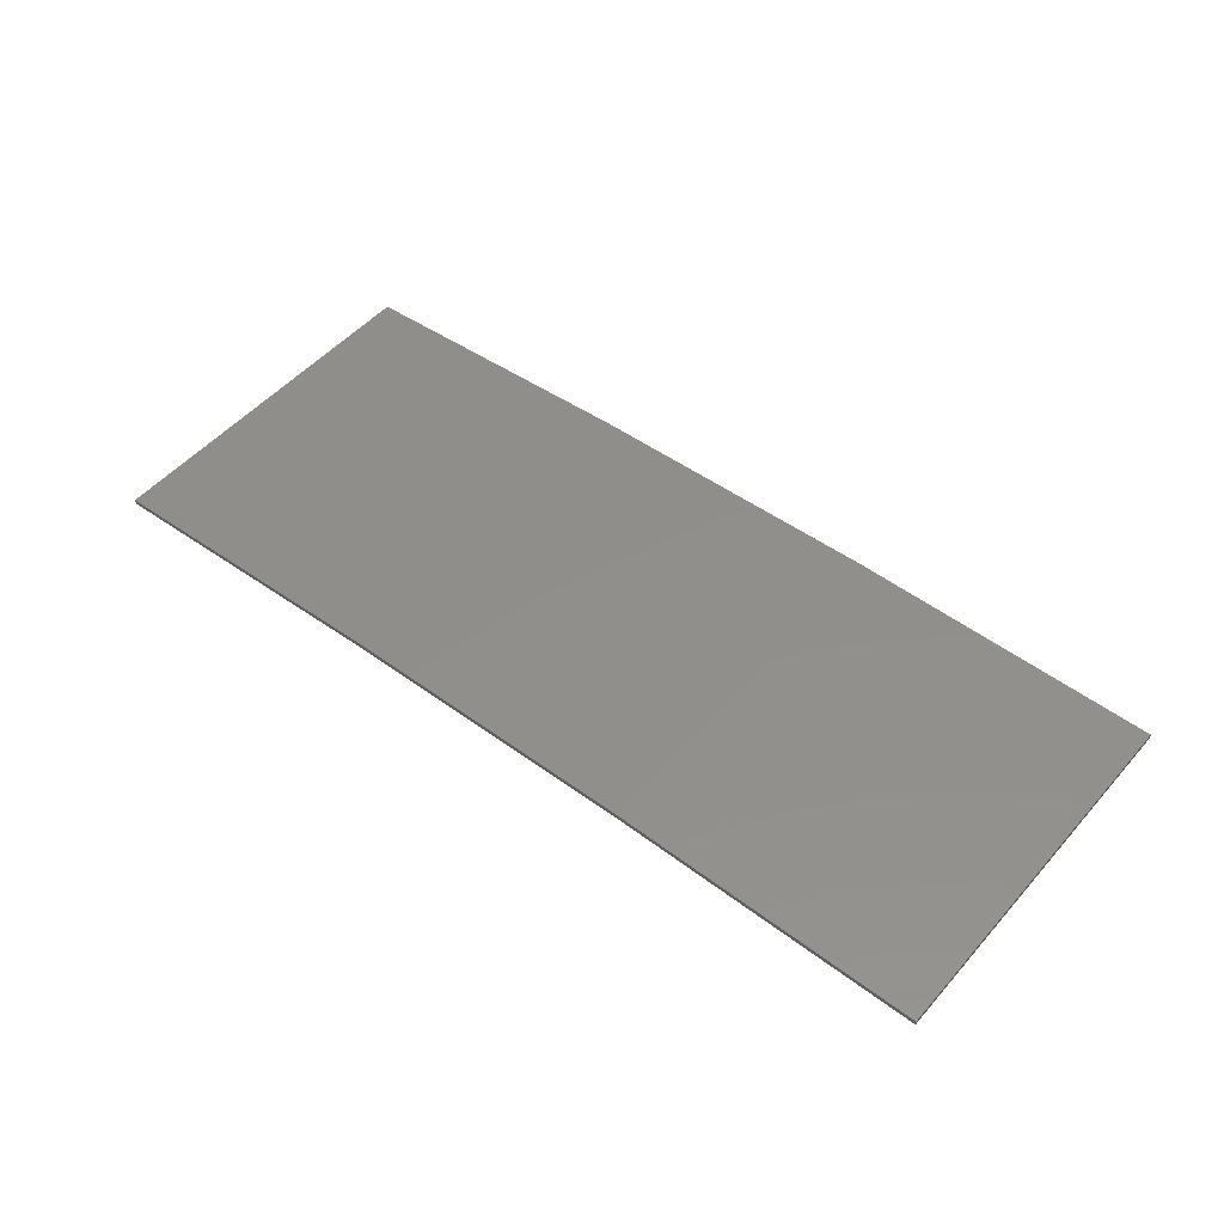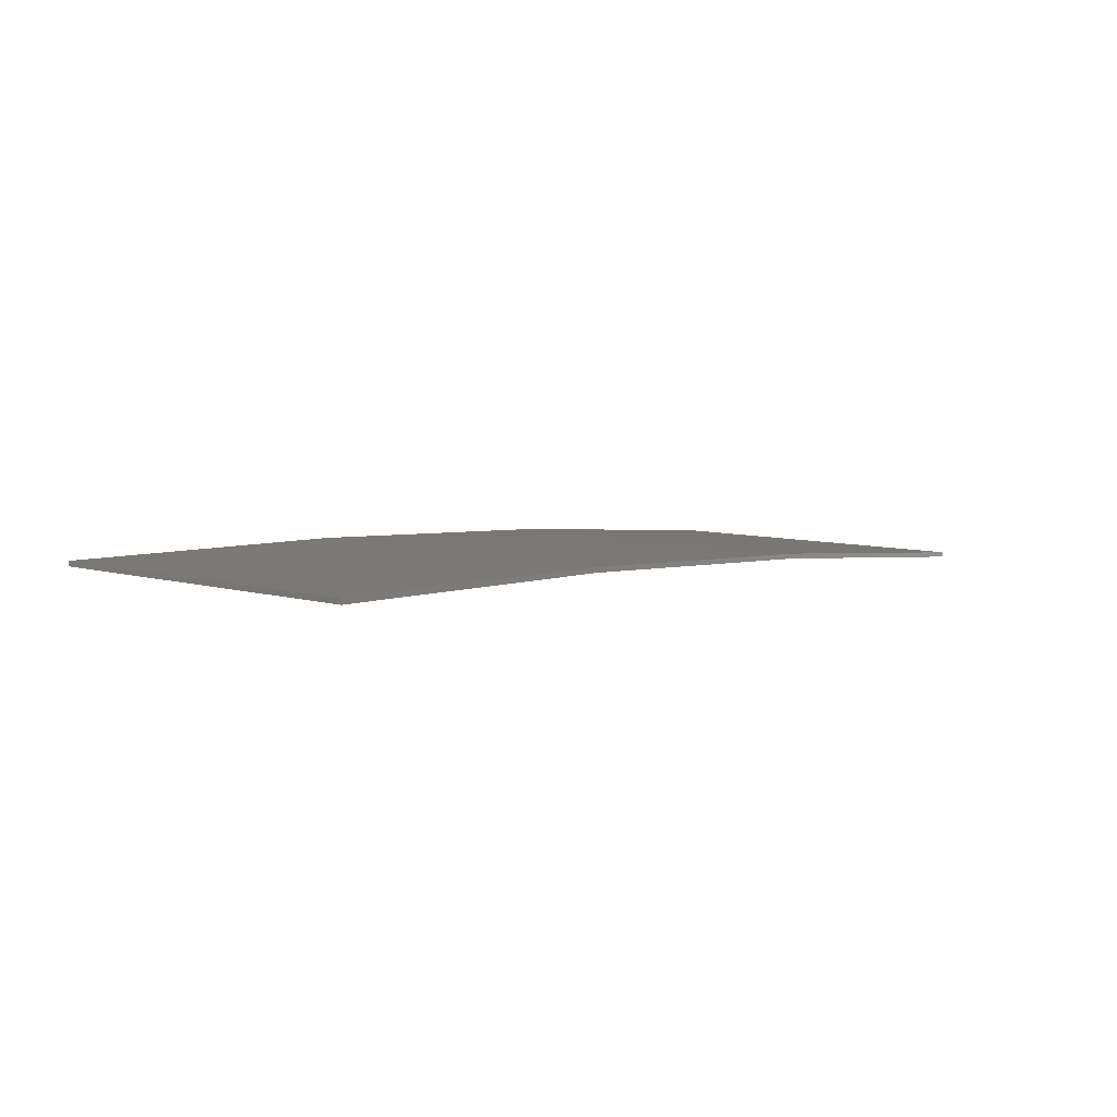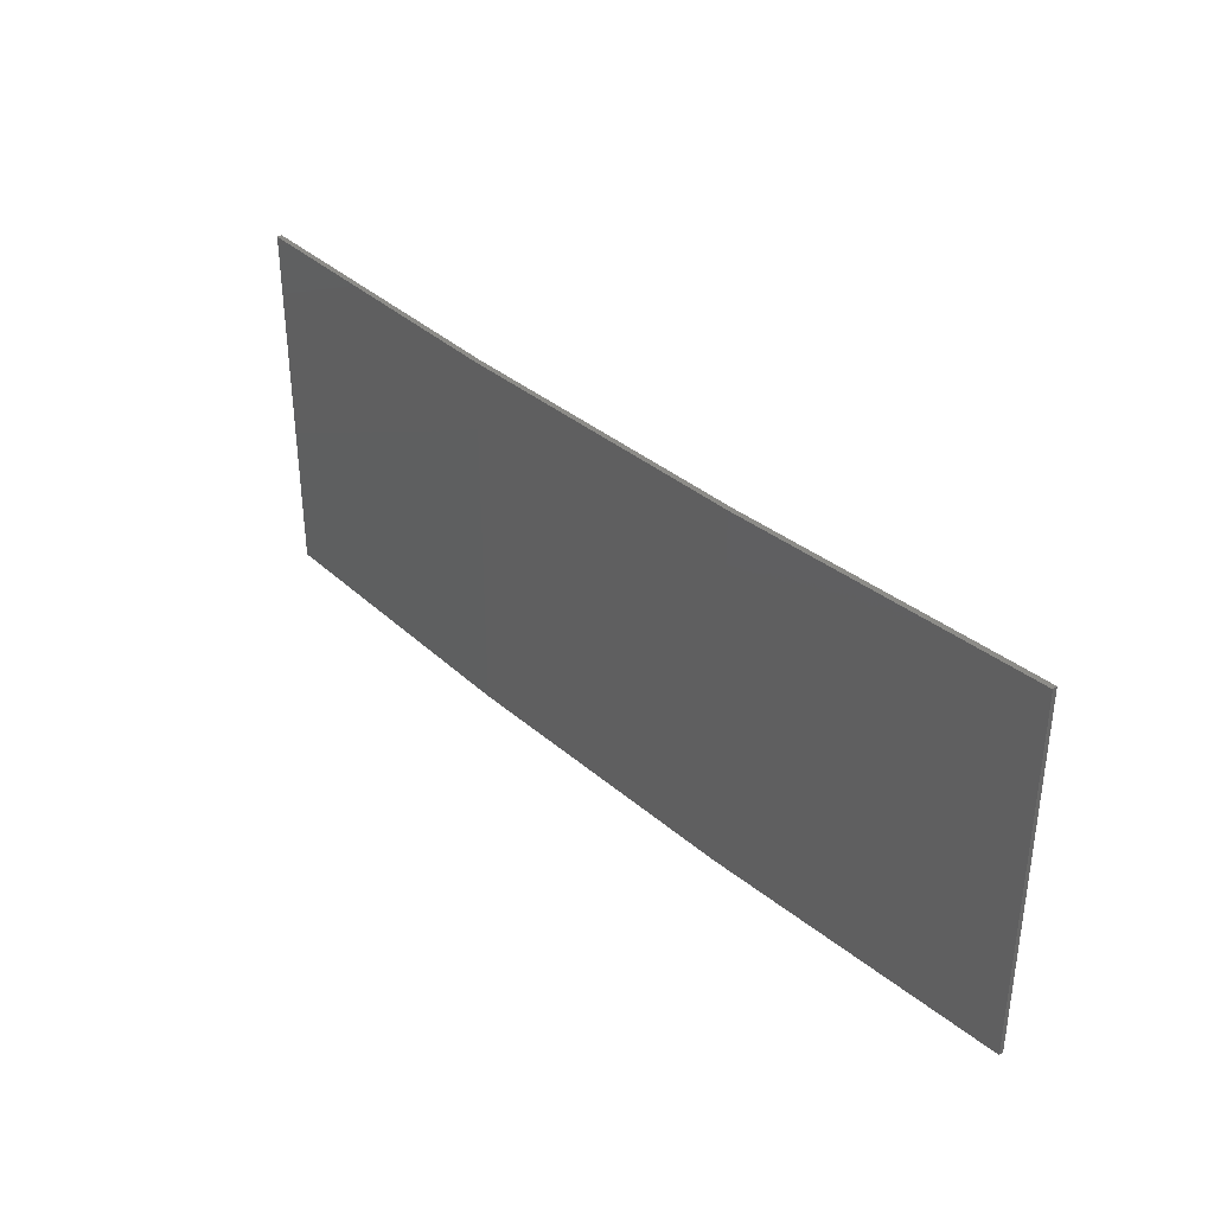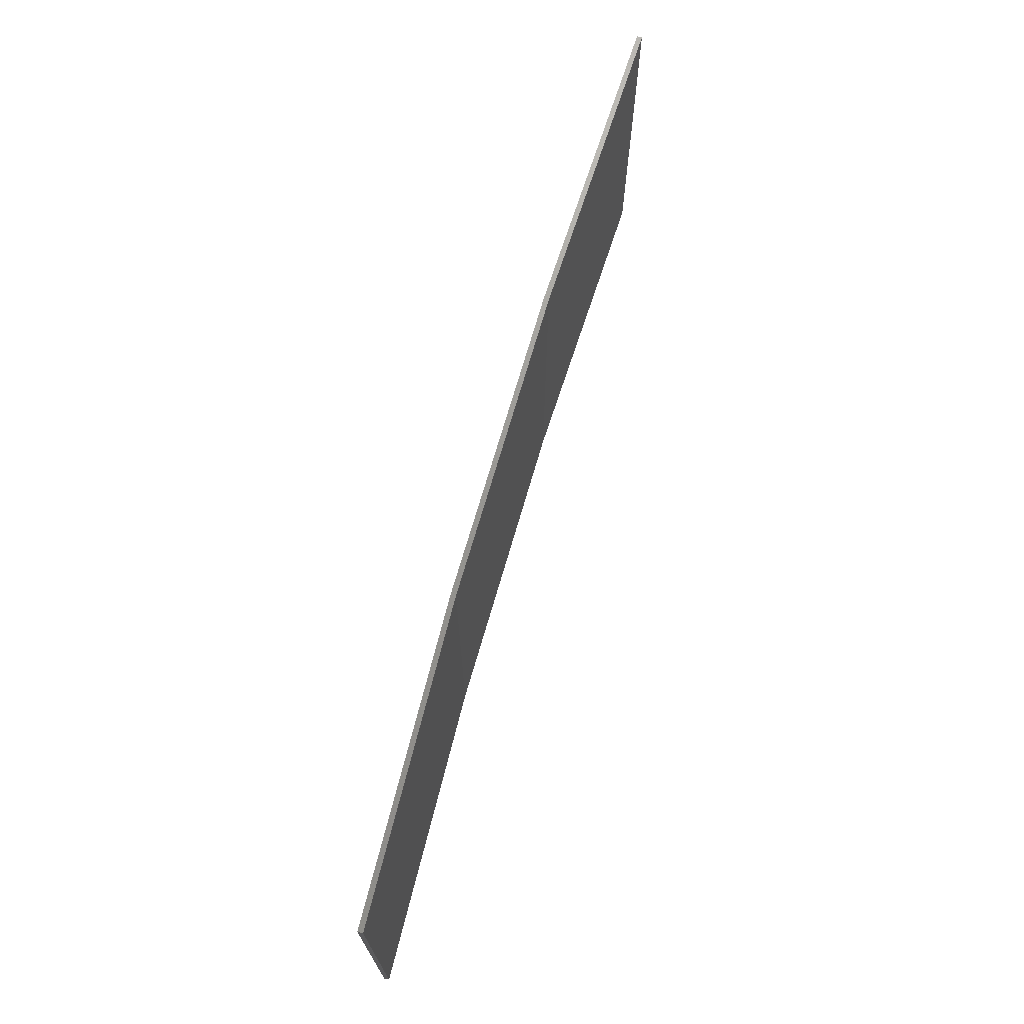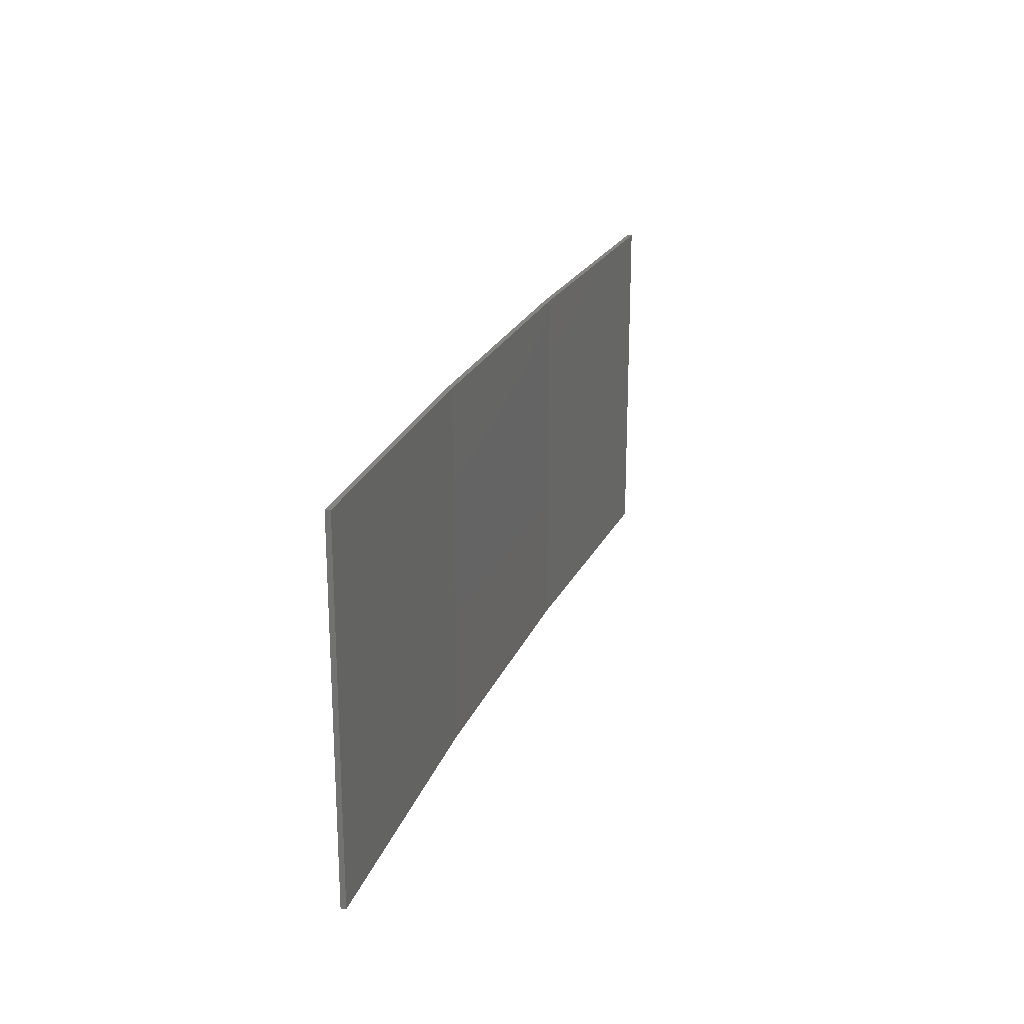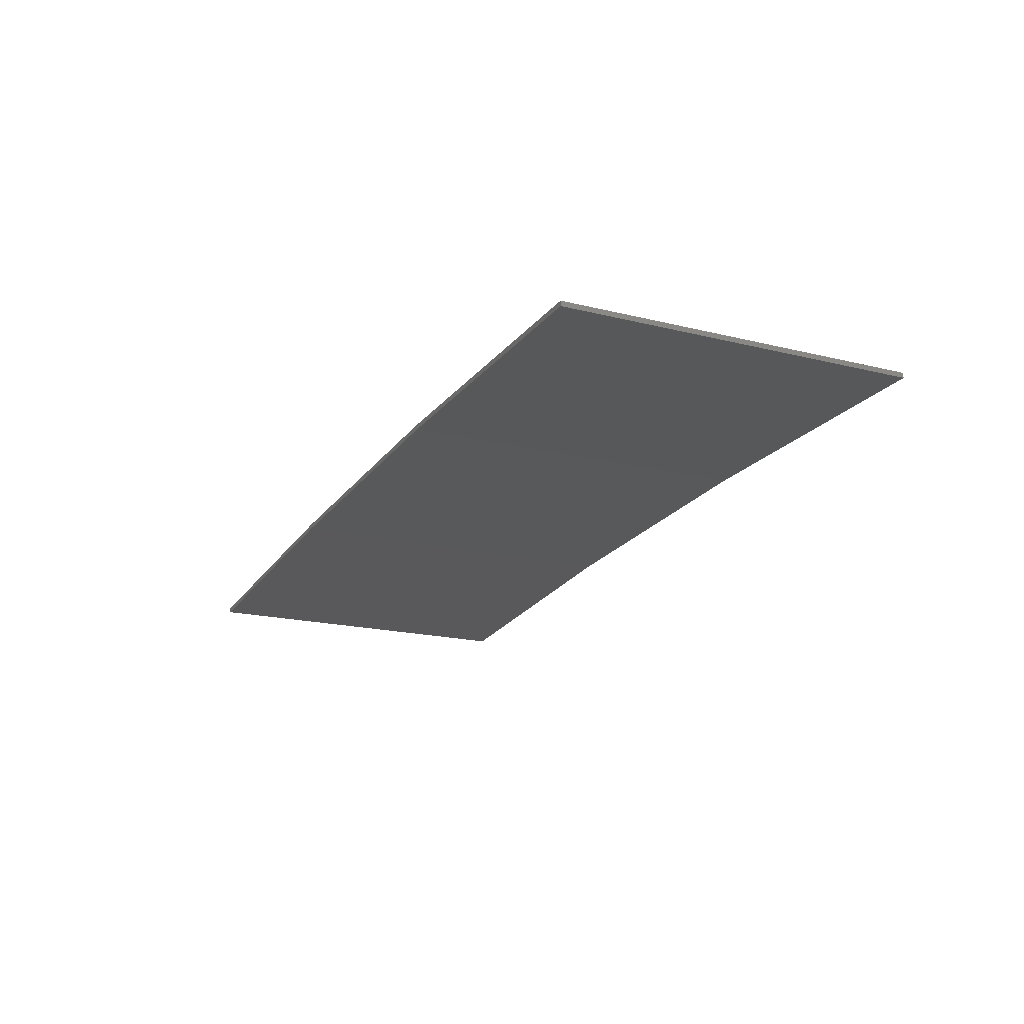
<metadata>
{"format":"stl","ext":"stl","renderer":"f3d","projection":"perspective","resolution":1024,"background":"white","views":[{"elev":51.5,"azim":-140.2,"up":"+Y"},{"elev":7.0,"azim":-49.0,"up":"+Y"},{"elev":35.6,"azim":-134.5,"up":"+Z"},{"elev":70.0,"azim":-76.8,"up":"+Z"},{"elev":22.0,"azim":-75.2,"up":"+Z"},{"elev":-18.1,"azim":-116.0,"up":"+Y"}]}
</metadata>
<code>
# stl→obj: 16 verts, 28 faces
v 0.6064 4.301 35.06
v 0.6064 4.301 38.63
v 3.671 4.249 38.63
v 3.671 4.249 35.06
v 6.733 4.091 38.63
v 6.733 4.091 35.06
v 9.787 3.83 38.63
v 9.787 3.83 35.06
v 9.782 3.781 38.63
v 9.782 3.781 35.06
v 0.6064 4.251 38.63
v 0.6064 4.251 35.06
v 3.67 4.199 38.63
v 3.67 4.199 35.06
v 6.73 4.042 35.06
v 6.73 4.042 38.63
f 1 2 3
f 4 3 5
f 4 1 3
f 6 5 7
f 6 4 5
f 8 6 7
f 8 7 9
f 10 8 9
f 11 12 13
f 12 14 13
f 13 15 16
f 16 15 9
f 14 15 13
f 15 10 9
f 12 11 2
f 1 12 2
f 15 6 10
f 10 6 8
f 14 4 15
f 15 4 6
f 12 1 14
f 14 1 4
f 16 9 7
f 5 16 7
f 13 16 5
f 3 13 5
f 11 13 3
f 2 11 3

</code>
